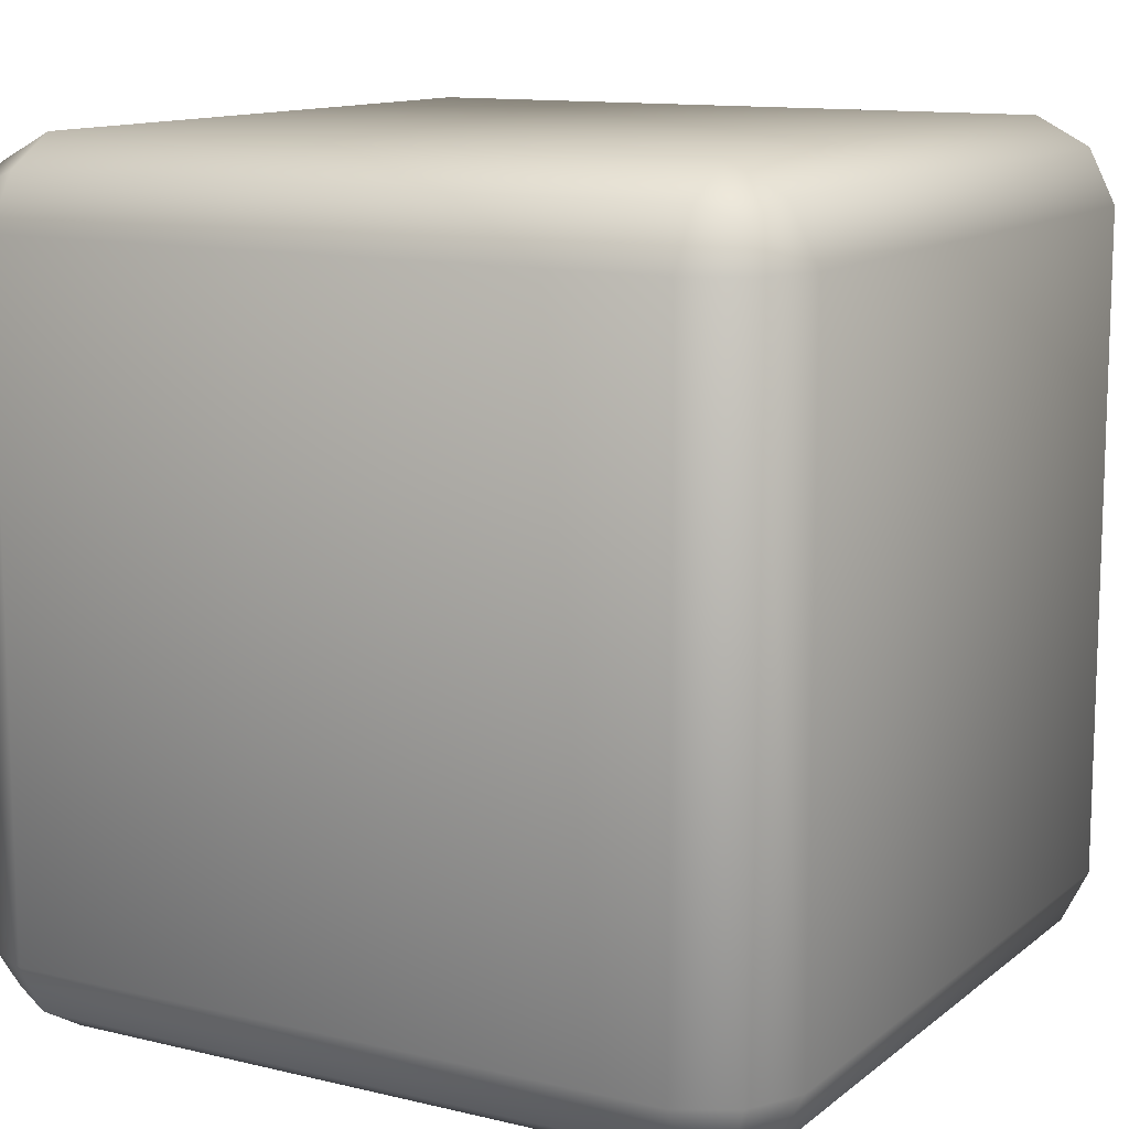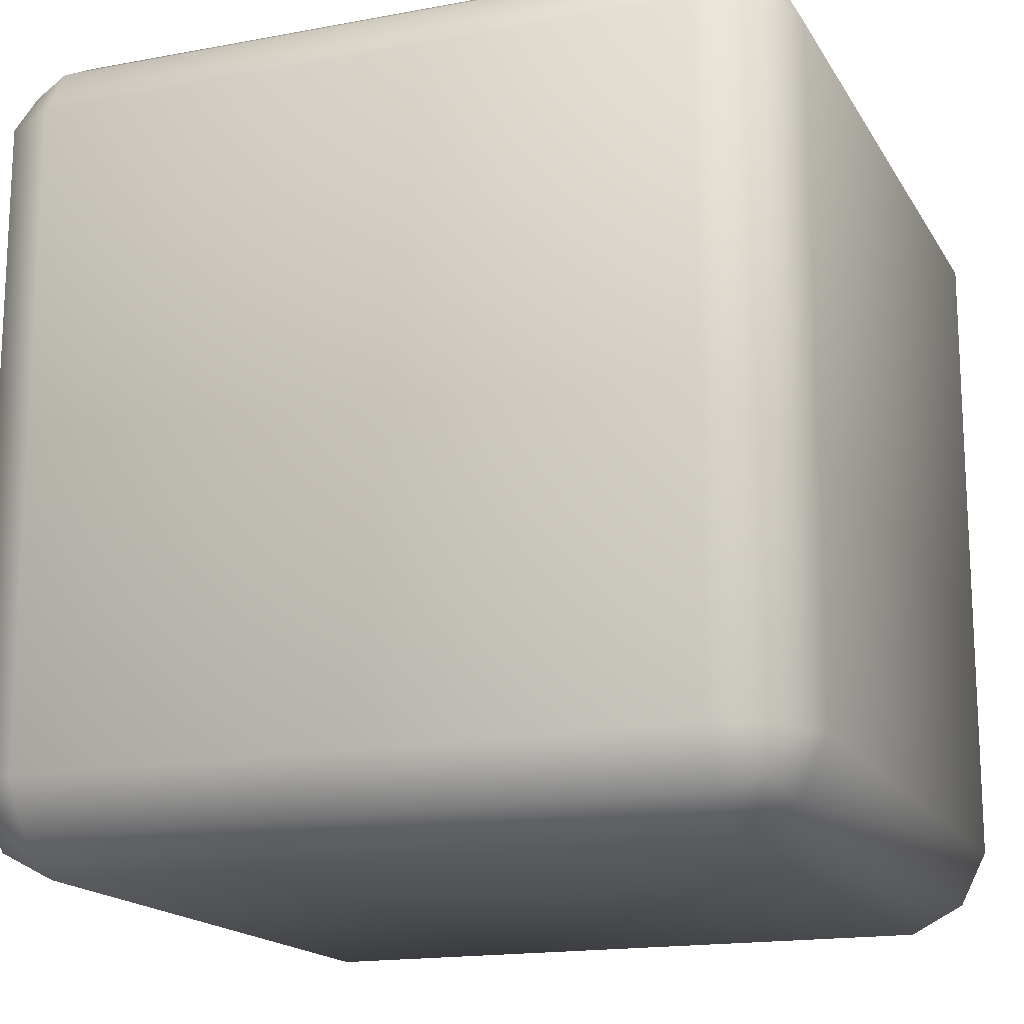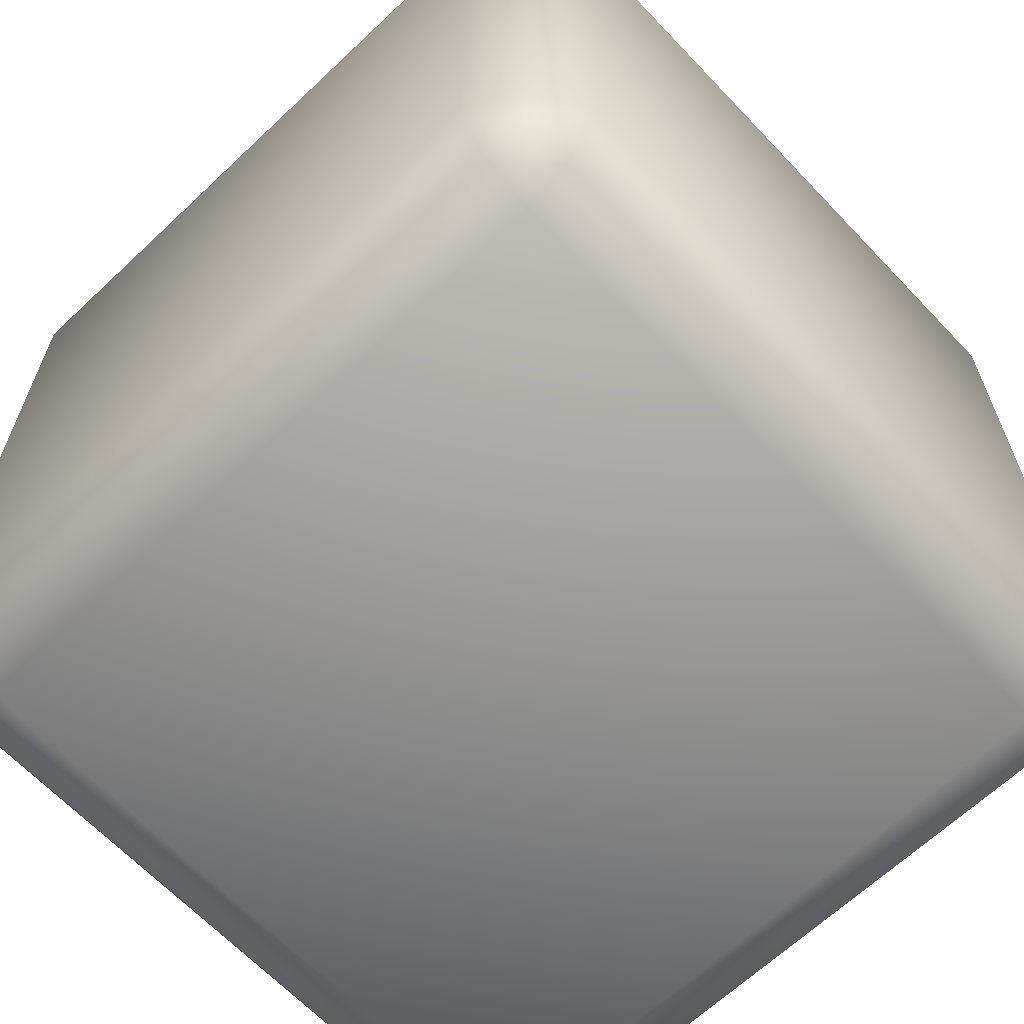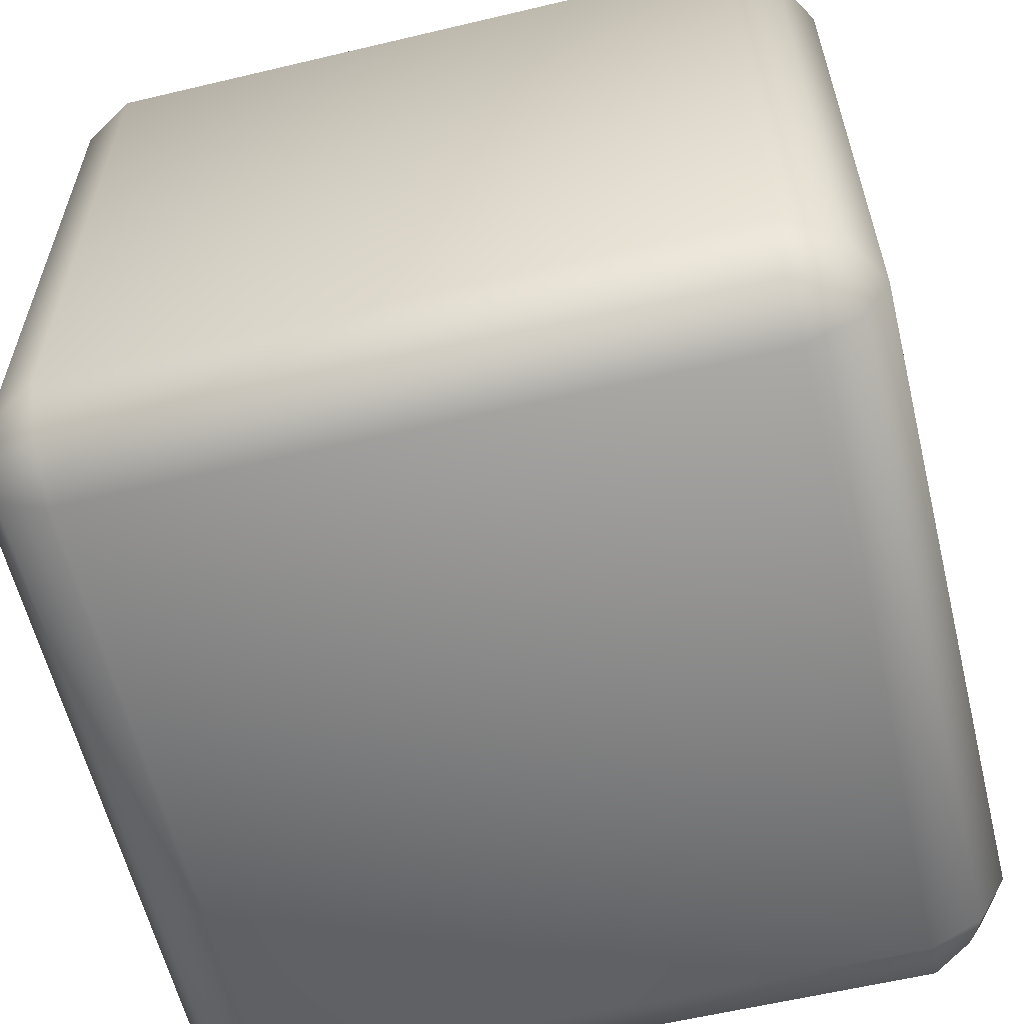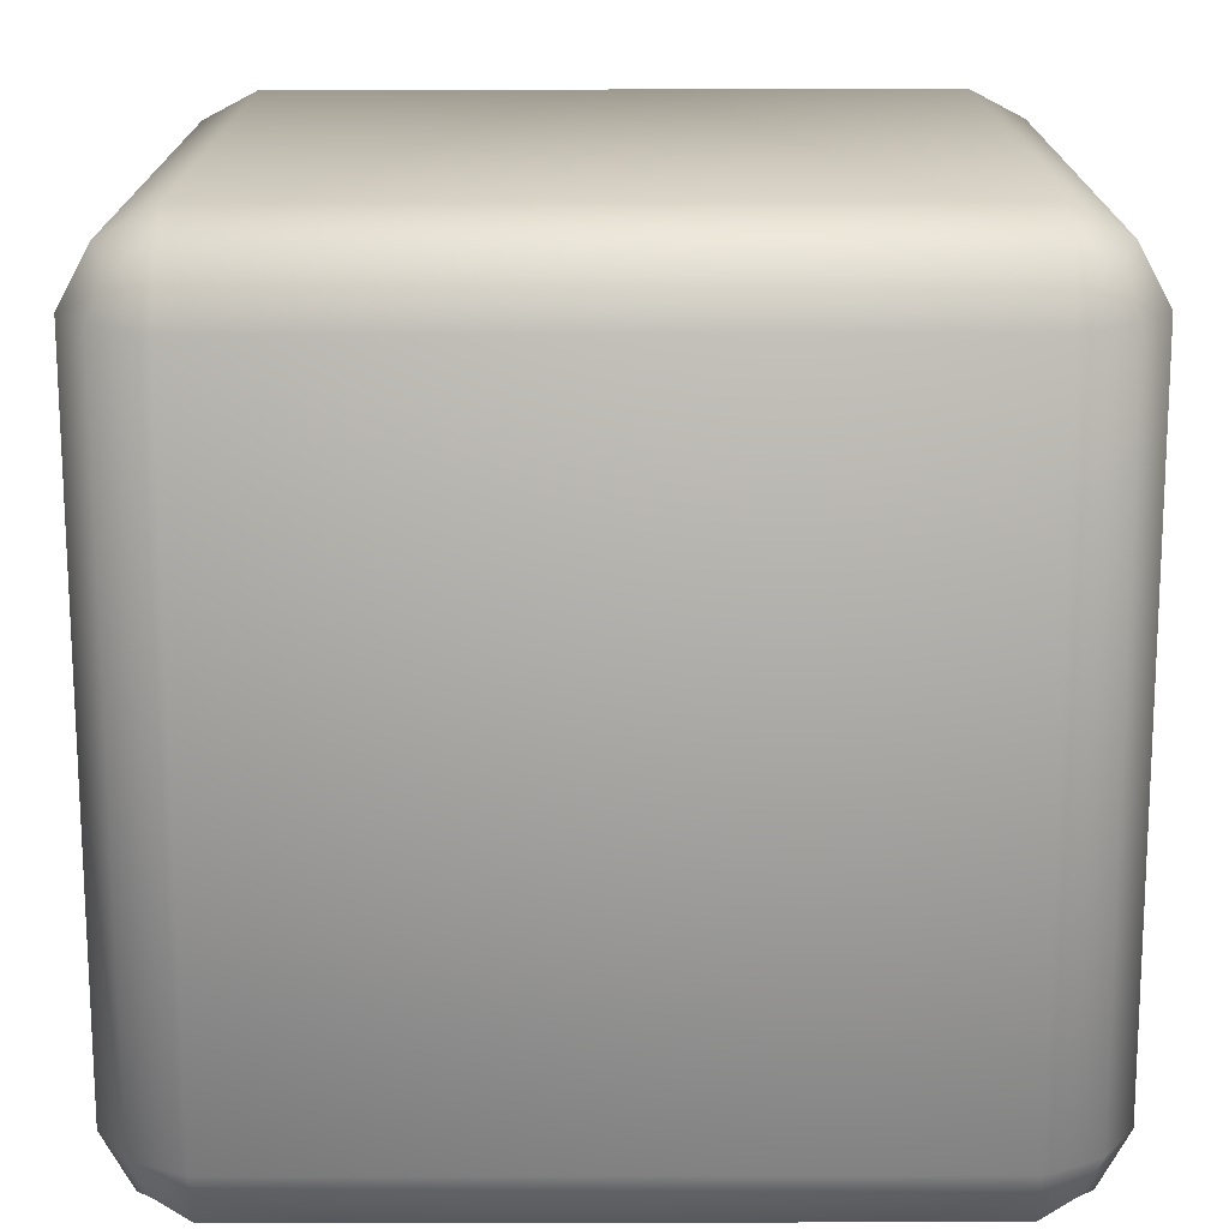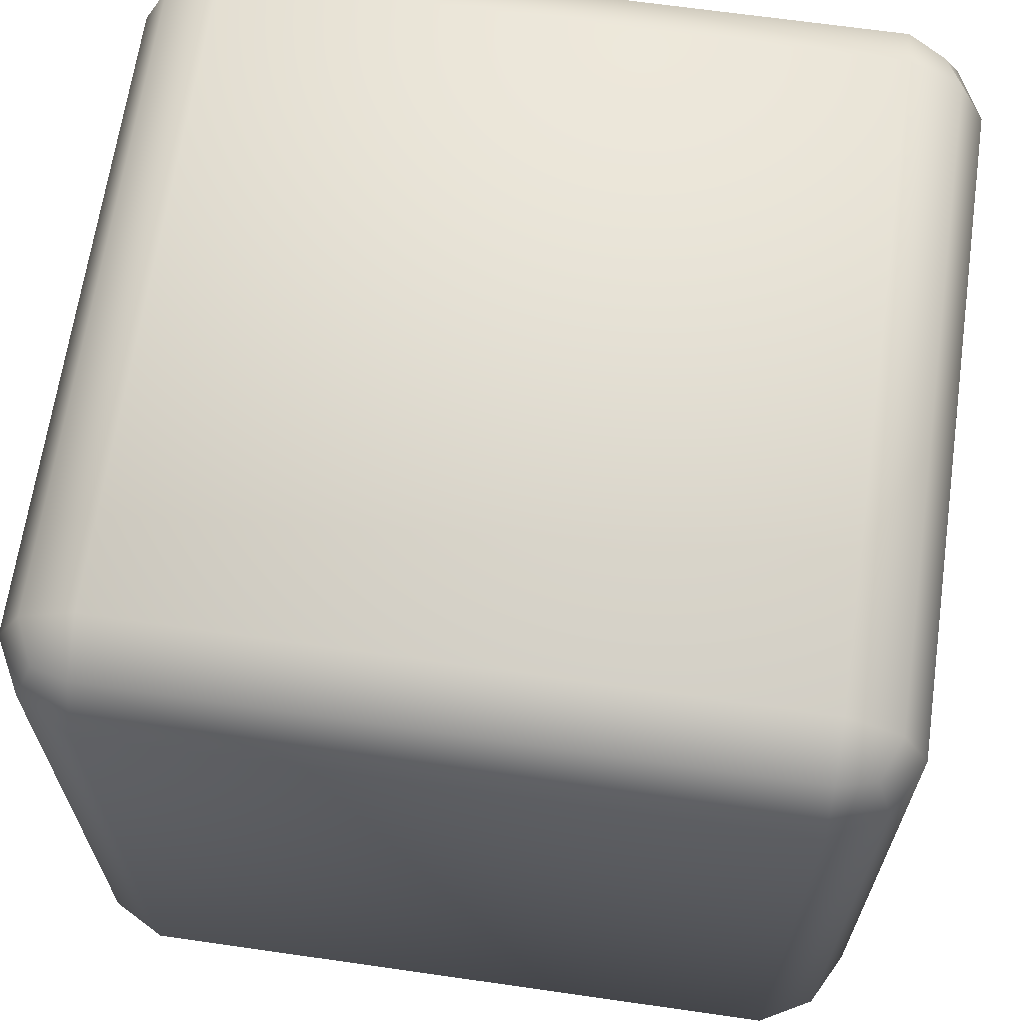
<metadata>
{"format":"obj","ext":"obj","renderer":"f3d","projection":"perspective","resolution":1024,"background":"white","views":[{"elev":12.0,"azim":-60.2,"up":"+Y"},{"elev":-16.6,"azim":-69.0,"up":"+Y"},{"elev":-65.2,"azim":-136.5,"up":"+Y"},{"elev":-59.9,"azim":13.7,"up":"+Z"},{"elev":-73.6,"azim":0.1,"up":"+Y"},{"elev":65.8,"azim":-81.8,"up":"+Y"}]}
</metadata>
<code>
v  -4 -4 -4.986
v  -4 4 -4.986
v  4 4 -4.986
v  4 -4 -4.986
v  -4 -4 4.986
v  4 -4 4.986
v  4 4 4.986
v  -4 4 4.986
v  -4 -5 -4
v  4 -5 -4
v  4 -5 4
v  -4 -5 4
v  5 -4 -4
v  5 4 -4
v  5 4 4
v  5 -4 4
v  4 5 -4
v  -4 5 -4
v  -4 5 4
v  4 5 4
v  -5 4 -4
v  -5 -4 -4
v  -5 -4 4
v  -5 4 4
v  -4 -4.657 -4.657
v  -4.463 -4.463 -4.463
v  -4.647 -4 -4.647
v  -4.647 4 -4.647
v  -4.463 4.463 -4.463
v  -4 4.657 -4.657
v  4 4.657 -4.657
v  4.463 4.463 -4.463
v  4.647 4 -4.647
v  4.647 -4 -4.647
v  4.463 -4.463 -4.463
v  4 -4.657 -4.657
v  -4.647 -4 4.647
v  -4.463 -4.463 4.463
v  -4 -4.657 4.657
v  4 -4.657 4.657
v  4.463 -4.463 4.463
v  4.647 -4 4.647
v  4.647 4 4.647
v  4.463 4.463 4.463
v  4 4.657 4.657
v  -4 4.657 4.657
v  -4.463 4.463 4.463
v  -4.647 4 4.647
v  -4.629 -4.629 -4
v  4.629 -4.629 -4
v  4.629 -4.629 4
v  -4.629 -4.629 4
v  4.629 4.629 -4
v  4.629 4.629 4
v  -4.629 4.629 -4
v  -4.629 4.629 4
o clay_block_001
g clay_block_001
f 1 2 3 4
f 5 6 7 8
f 9 10 11 12
f 13 14 15 16
f 17 18 19 20
f 21 22 23 24
f 1 25 26 27
f 2 28 29 30
f 3 31 32 33
f 4 34 35 36
f 5 37 38 39
f 6 40 41 42
f 7 43 44 45
f 8 46 47 48
f 9 49 26 25
f 10 36 35 50
f 11 51 41 40
f 12 39 38 52
f 13 50 35 34
f 14 33 32 53
f 15 54 44 43
f 16 42 41 51
f 17 53 32 31
f 18 30 29 55
f 19 56 47 46
f 20 45 44 54
f 21 55 29 28
f 22 27 26 49
f 23 52 38 37
f 24 48 47 56
f 2 1 27 28
f 3 2 30 31
f 4 3 33 34
f 1 4 36 25
f 6 5 39 40
f 7 6 42 43
f 8 7 45 46
f 5 8 48 37
f 10 9 25 36
f 11 10 50 51
f 12 11 40 39
f 9 12 52 49
f 14 13 34 33
f 15 14 53 54
f 16 15 43 42
f 13 16 51 50
f 18 17 31 30
f 19 18 55 56
f 20 19 46 45
f 17 20 54 53
f 22 21 28 27
f 23 22 49 52
f 24 23 37 48
f 21 24 56 55

</code>
